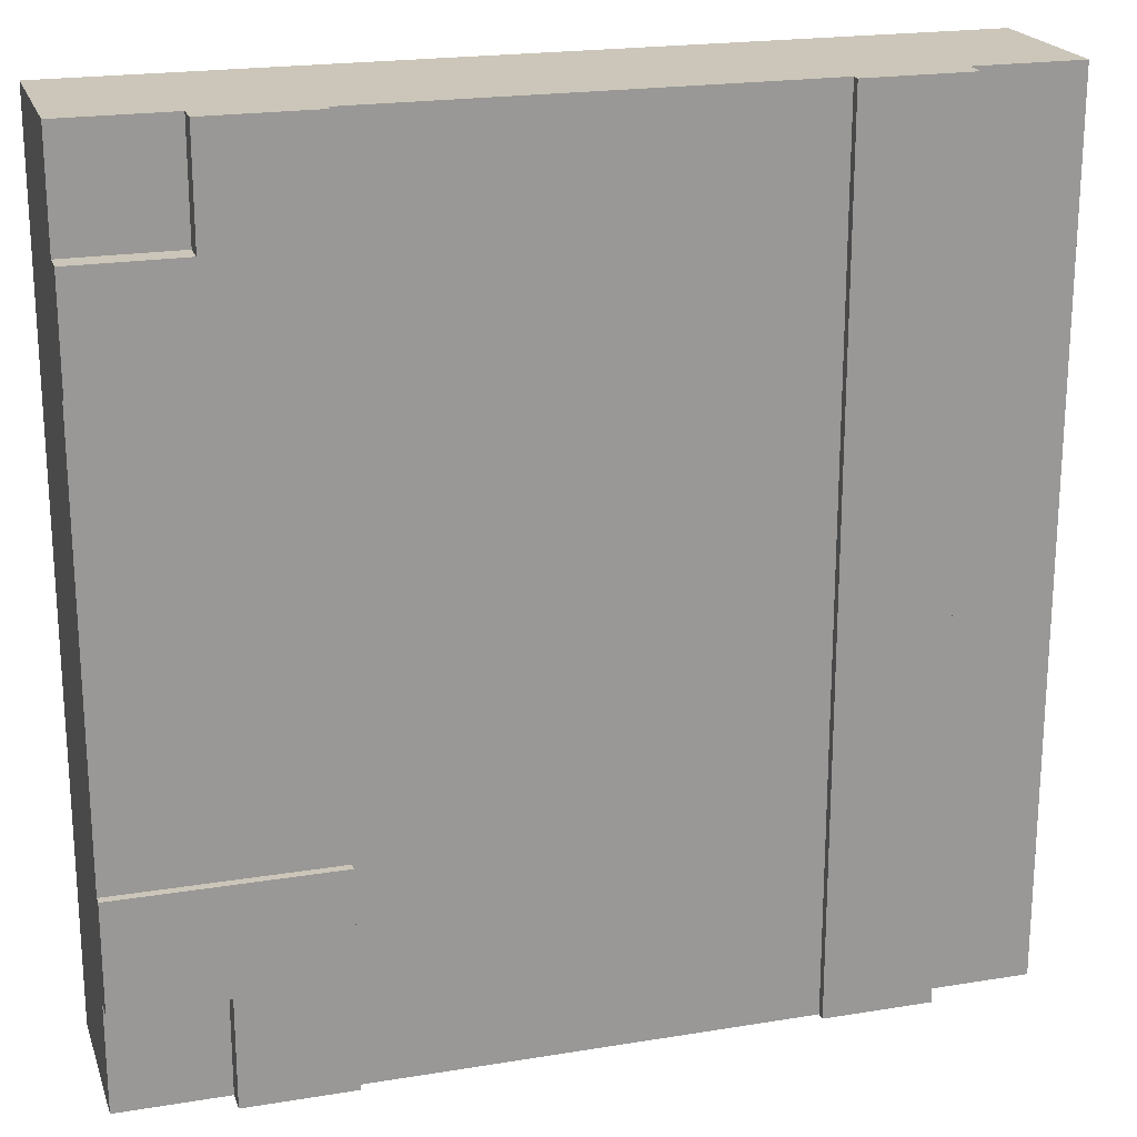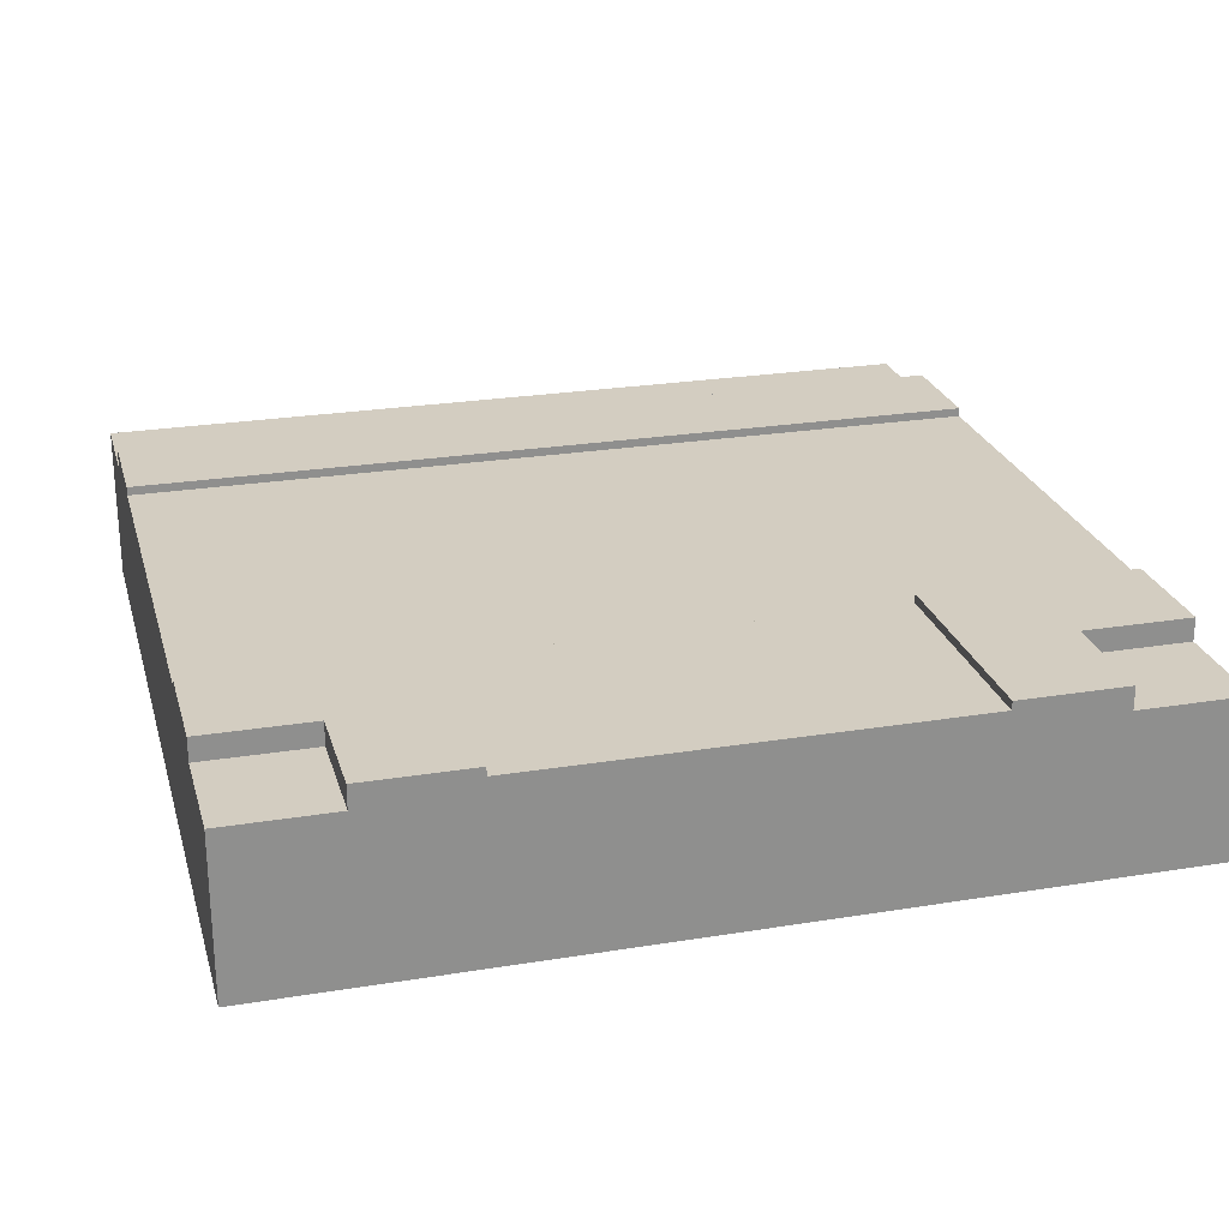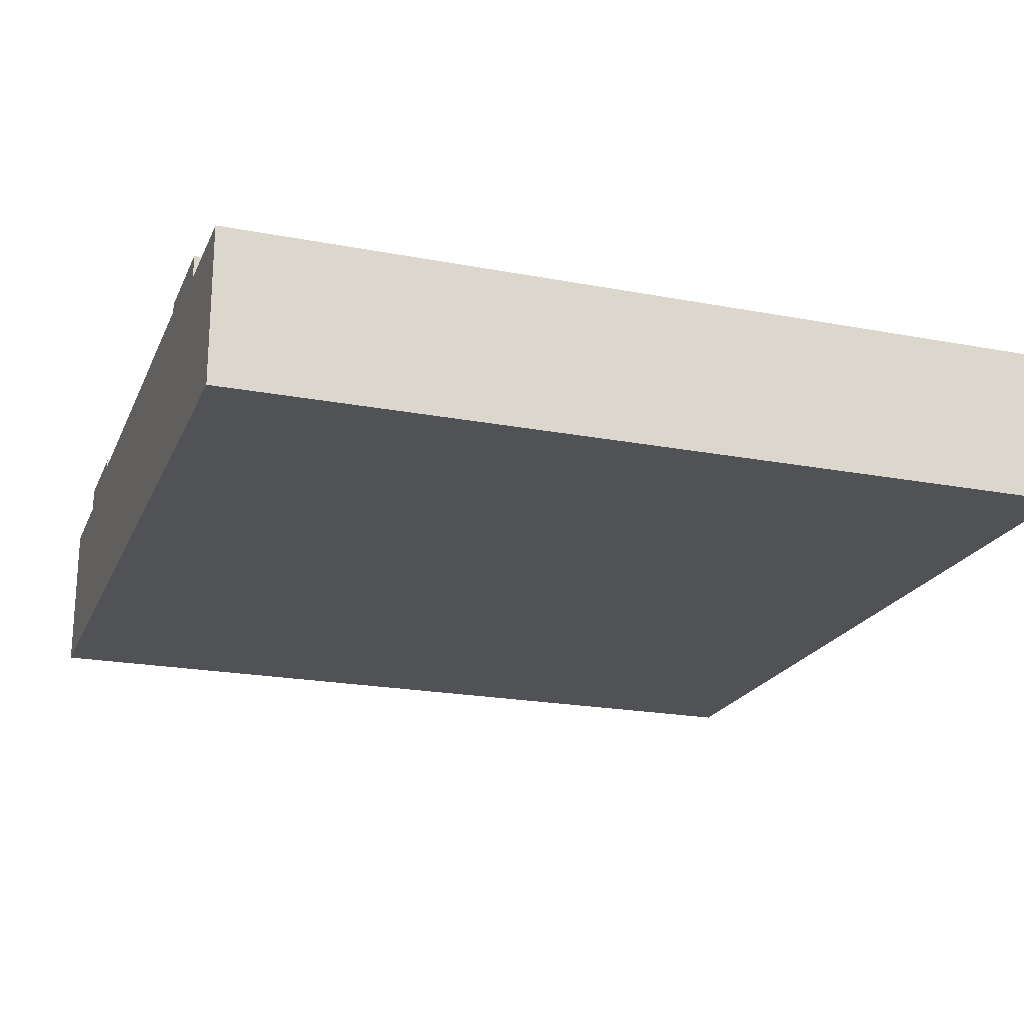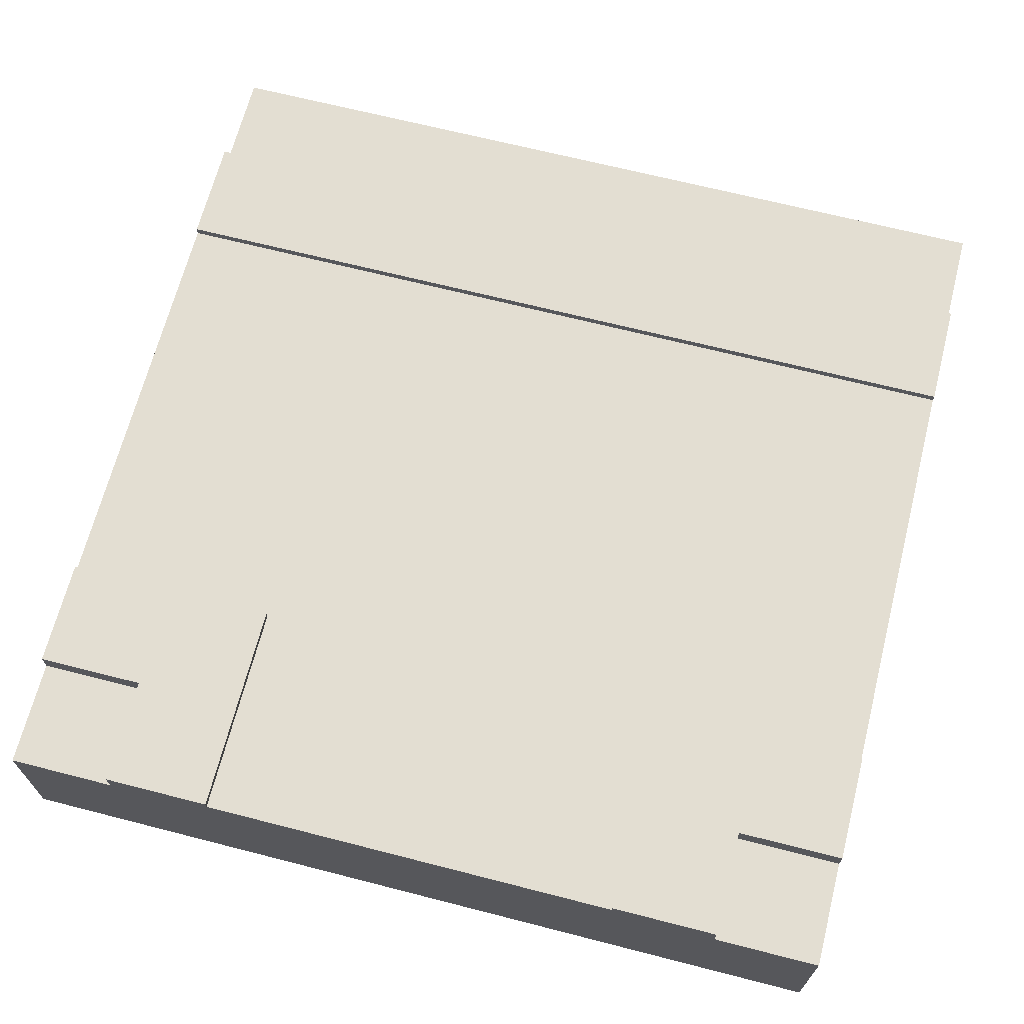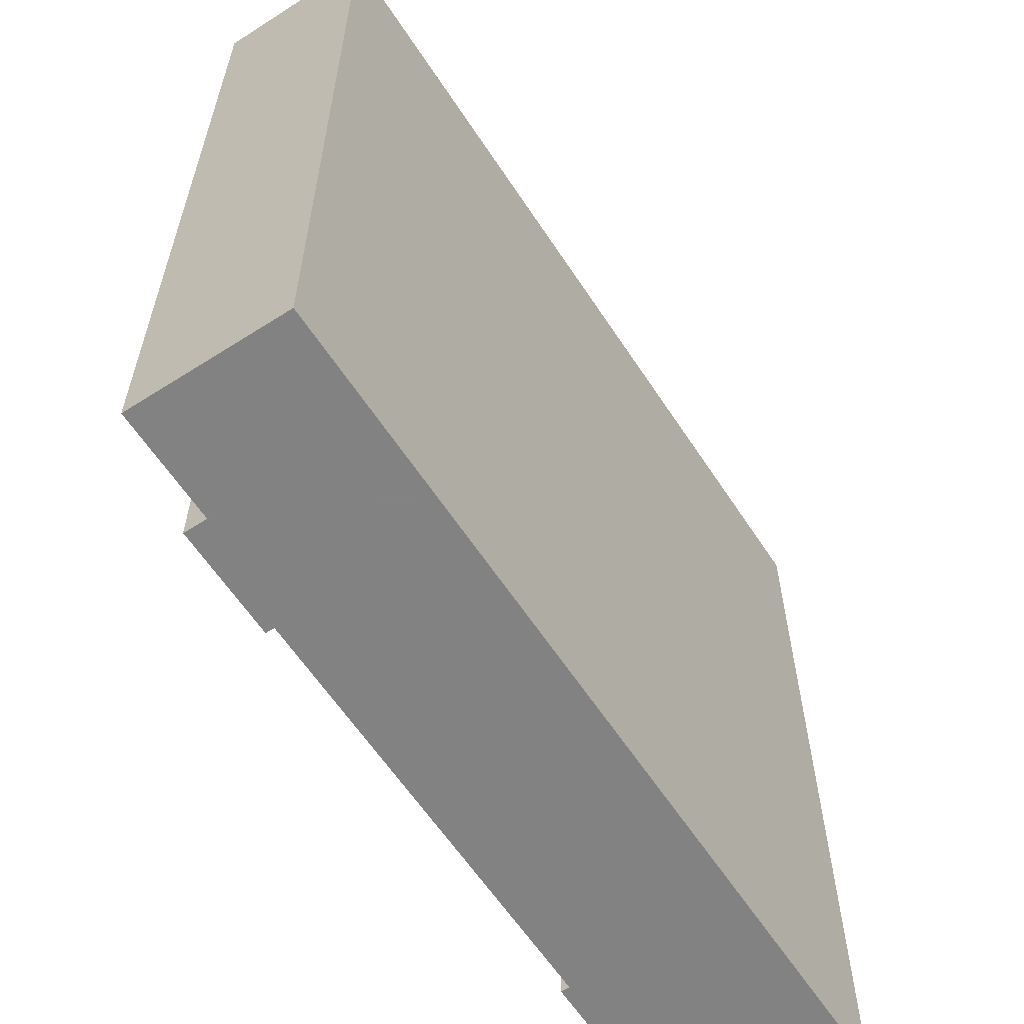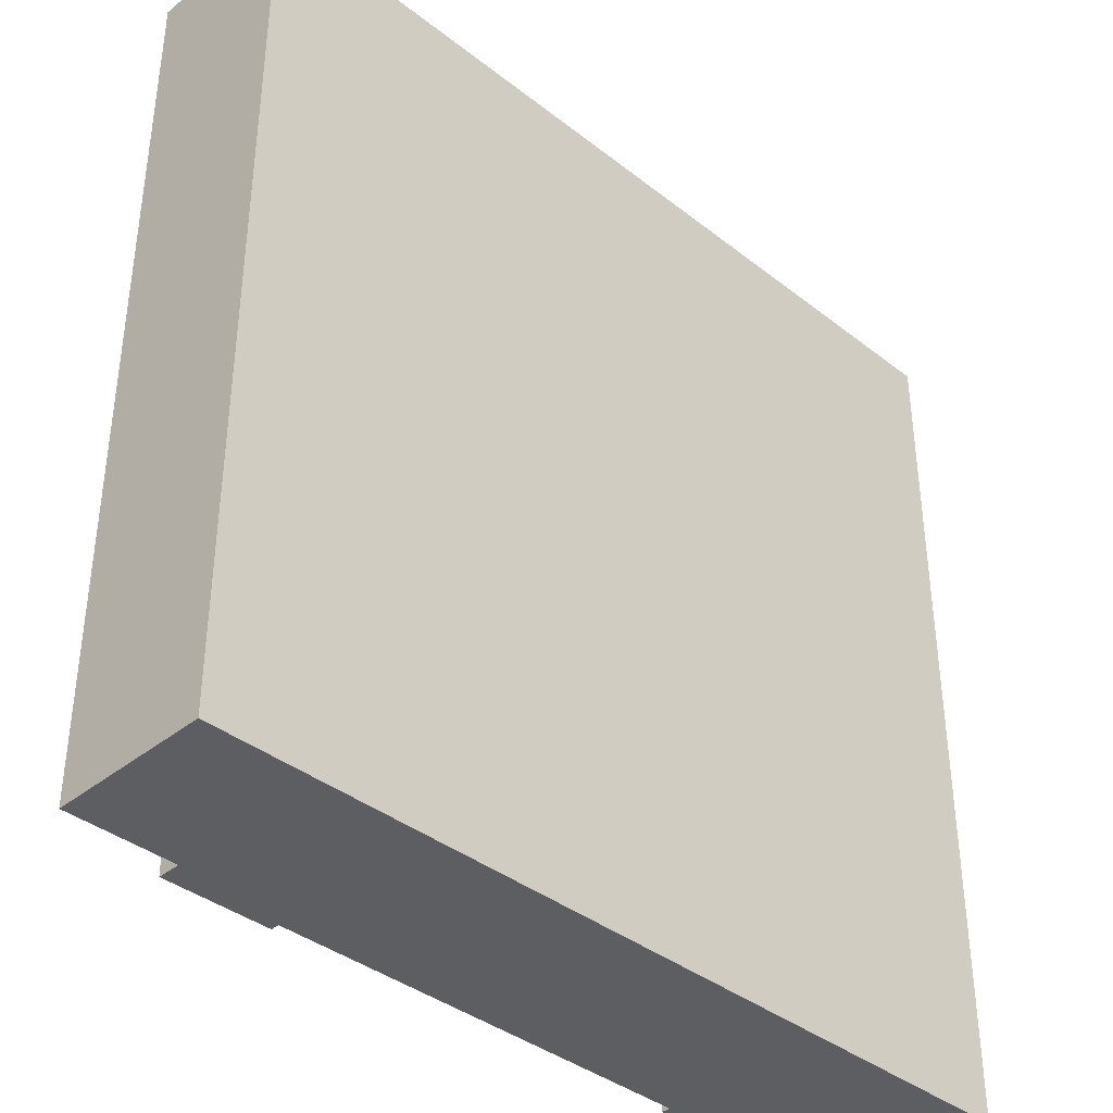
<metadata>
{"format":"obj","ext":"obj","renderer":"f3d","projection":"perspective","resolution":1024,"background":"white","views":[{"elev":20.9,"azim":163.6,"up":"+Z"},{"elev":24.8,"azim":75.1,"up":"+Y"},{"elev":-21.0,"azim":-108.9,"up":"+Y"},{"elev":67.5,"azim":104.4,"up":"+Y"},{"elev":-60.9,"azim":-56.9,"up":"+Z"},{"elev":-38.4,"azim":-44.6,"up":"+Z"}]}
</metadata>
<code>
v 0.875 0.21 1
v 0.875 0.21 0.875
v 1 0.21 0.875
v 1 0.21 0.75
v 0.75 0.21 0.75
v 0.75 0.21 1
v 0.875 0.1833 1
v 0.875 0.1833 0.875
v 0.125 0.21 1
v 0.125 0.1833 1
v 0.125 0 1
v 0.875 0 1
v 0.75 0.2 1
v 0.75 0.1 1
v 0.25 0.1 1
v 0.25 0.2 1
v 0.25 0.21 1
v 0.125 0.21 0
v 0.125 0.1833 0
v 0.25 0.21 0
v 0.875 0 0
v 0.125 0 0
v 0.25 0.2 0
v 0.25 0.1 0
v 0.75 0.1 0
v 0.75 0.2 0
v 0.75 0.21 0
v 0.875 0.21 0
v 0.875 0.1833 0
v 0 0 1
v 0 0 0
v 1 0 0
v 1 0 0.125
v 1 0 0.875
v 1 0 1
v 0 0.1833 1
v 0 0.1833 0
v 1 0.1833 0
v 0.875 0.1833 0.125
v 1 0.1833 0.125
v 0.875 0.21 0.125
v 1 0.21 0.125
v 0.75 0.21 0.25
v 1 0.21 0.25
v 1 0.1833 0.875
v 1 0.2 0.25
v 1 0.1 0.25
v 1 0.1 0.75
v 1 0.2 0.75
v 1 0.1833 1
v 0.75 0.2 0.25
v 0.75 0.2 0.75
g Mesh1 Group1 Model
f 2 6 1
f 5 6 2
f 5 2 4
f 2 3 4
f 1 8 2
f 1 7 8
f 11 12 15
f 11 15 10
f 14 15 12
f 7 14 12
f 16 10 15
f 16 9 10
f 16 17 9
f 7 13 14
f 1 6 13
f 1 13 7
f 18 10 9
f 18 19 10
f 17 18 9
f 17 20 18
f 21 22 25
f 21 25 29
f 24 25 22
f 19 24 22
f 26 29 25
f 26 28 29
f 26 27 28
f 19 23 24
f 18 20 23
f 18 23 19
f 31 33 34
f 31 34 35
f 31 35 12
f 31 12 11
f 31 11 30
f 33 31 22
f 33 22 21
f 33 21 32
f 11 36 30
f 11 10 36
f 10 37 36
f 10 19 37
f 19 31 37
f 19 22 31
f 30 37 31
f 30 36 37
f 21 38 32
f 21 29 38
f 39 38 29
f 39 40 38
f 41 29 28
f 41 39 29
f 41 44 42
f 43 44 41
f 43 41 27
f 41 28 27
f 42 39 41
f 42 40 39
f 34 33 48
f 34 48 45
f 47 48 33
f 40 47 33
f 49 45 48
f 49 3 45
f 49 4 3
f 40 46 47
f 42 44 46
f 42 46 40
f 2 45 3
f 2 8 45
f 50 8 7
f 50 45 8
f 7 35 50
f 7 12 35
f 34 50 35
f 34 45 50
f 40 32 38
f 40 33 32
f 46 43 51
f 46 44 43
f 16 26 23
f 13 52 51
f 13 51 26
f 13 26 16
f 52 46 51
f 52 49 46
f 17 23 20
f 17 16 23
f 15 13 16
f 15 14 13
f 13 5 52
f 13 6 5
f 52 4 49
f 52 5 4
f 48 46 49
f 48 47 46
f 51 27 26
f 51 43 27
f 25 23 26
f 25 24 23

</code>
